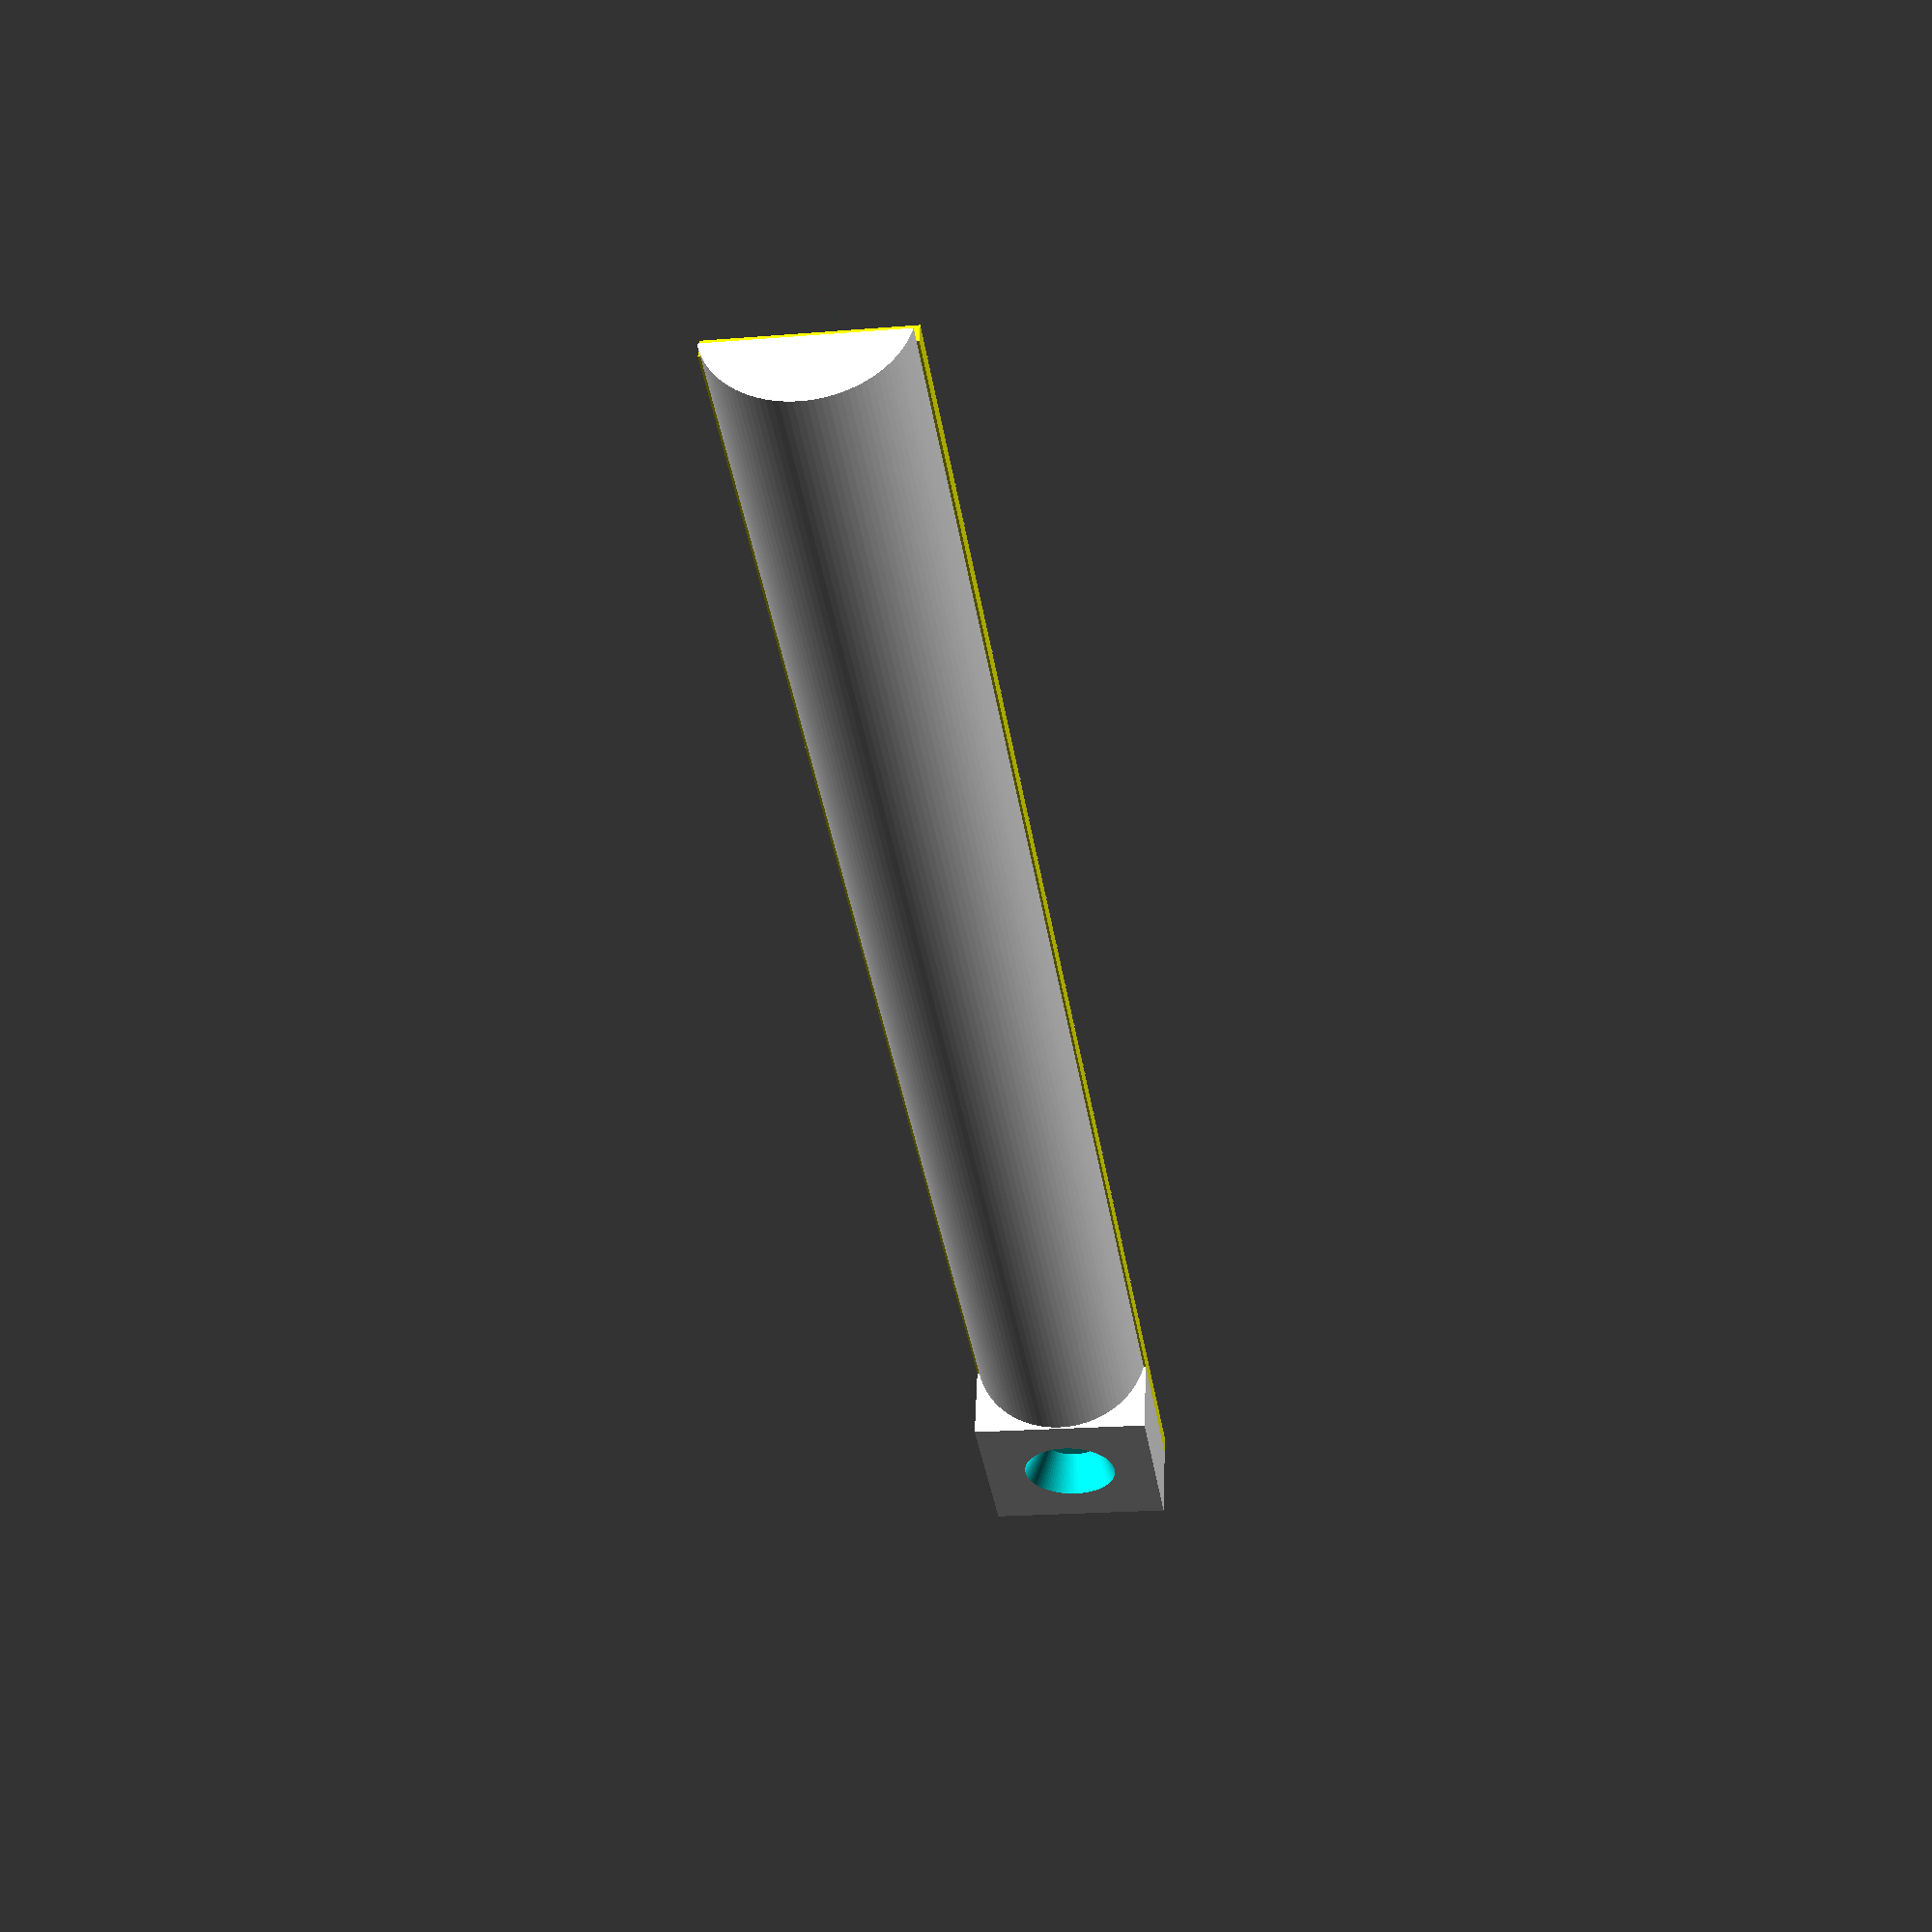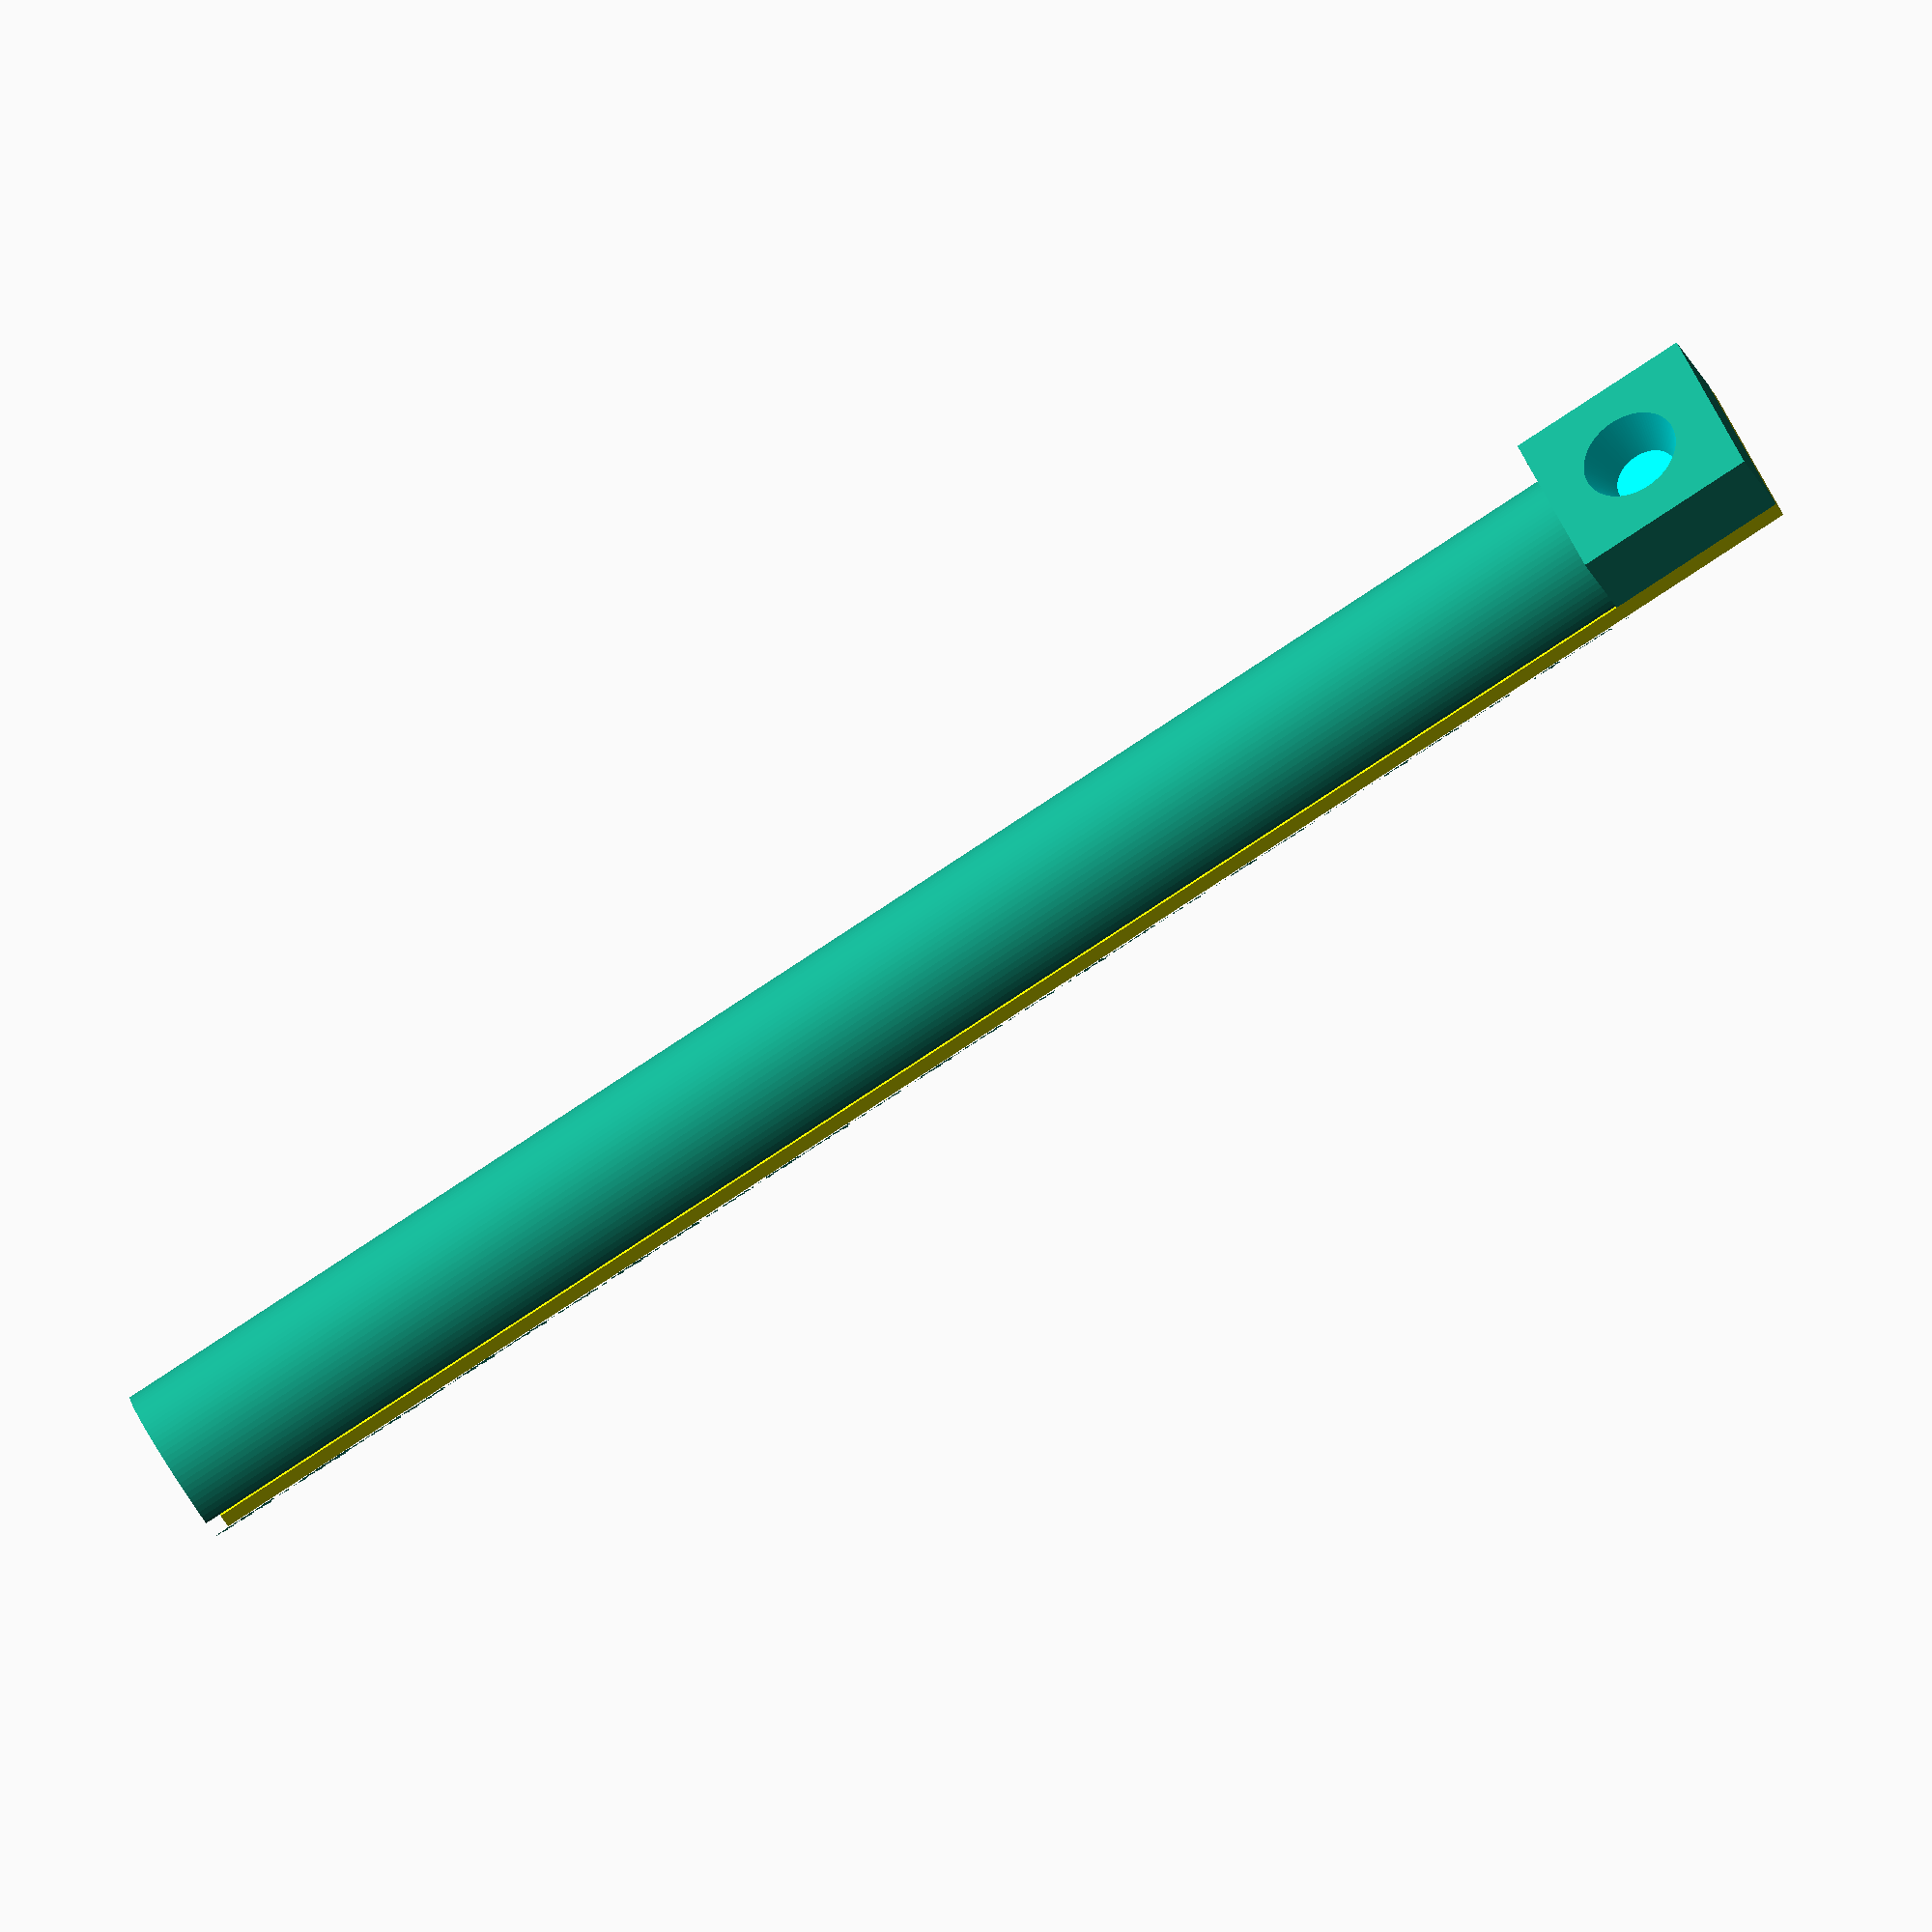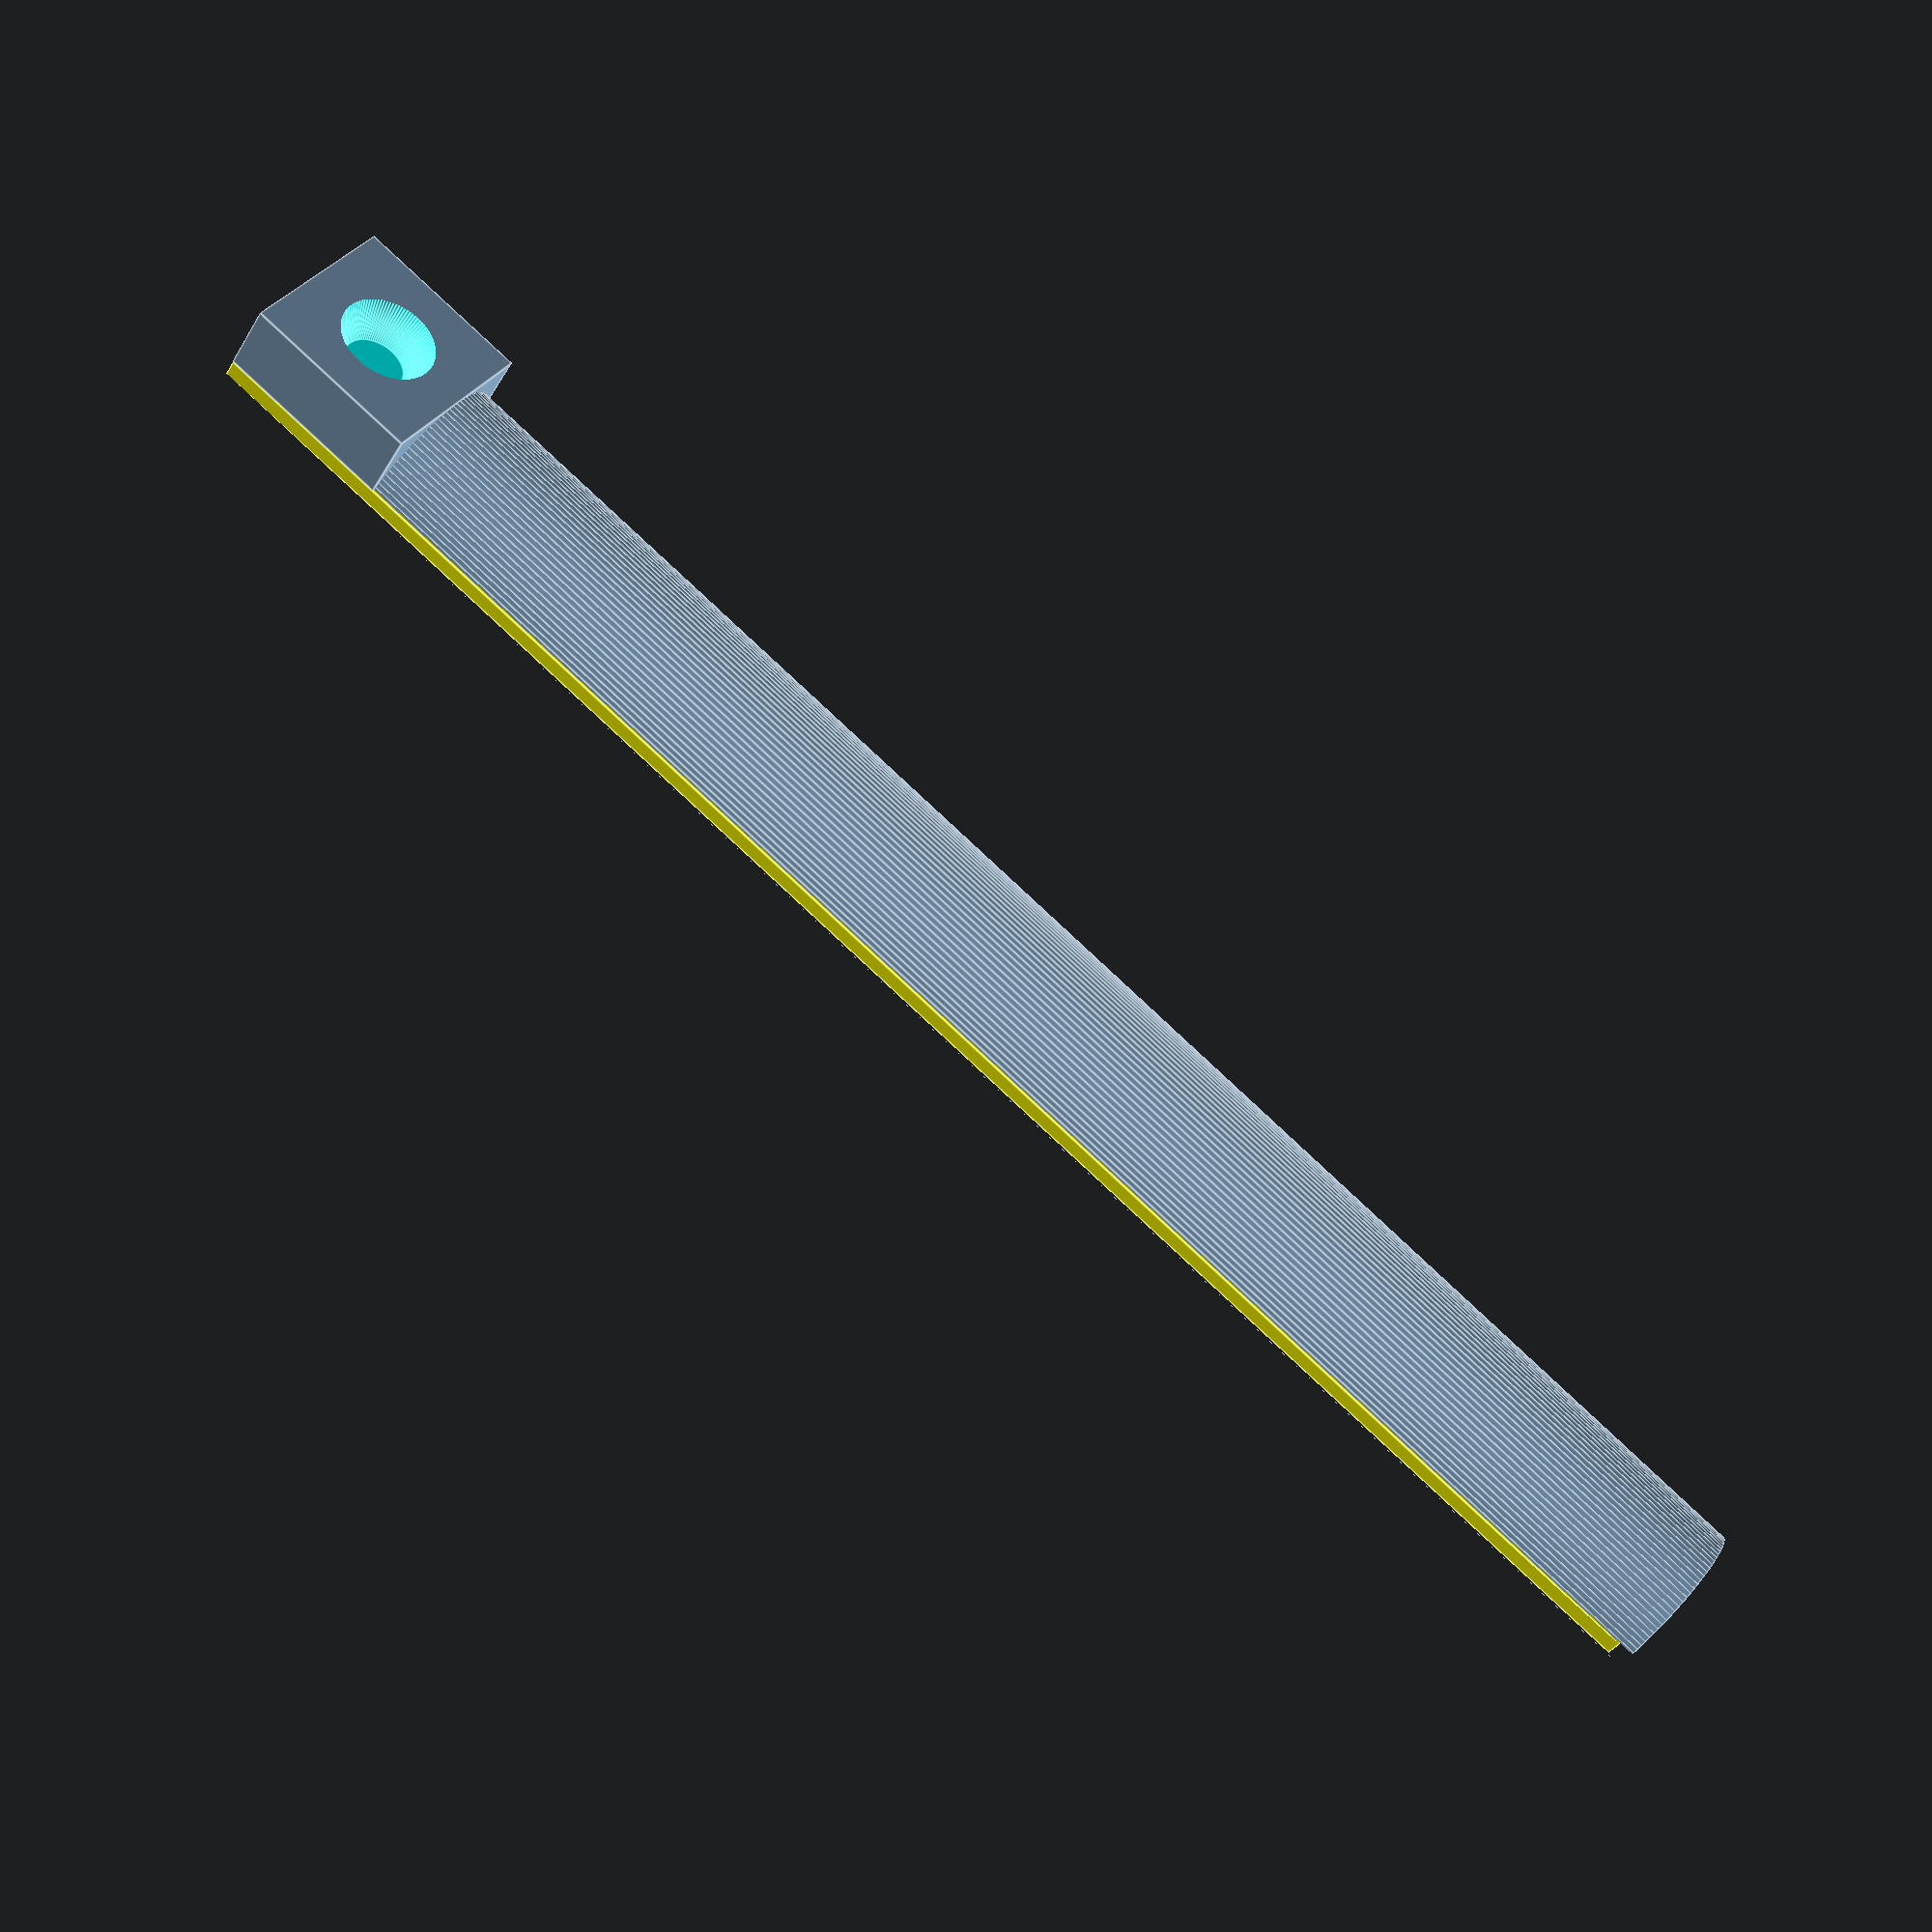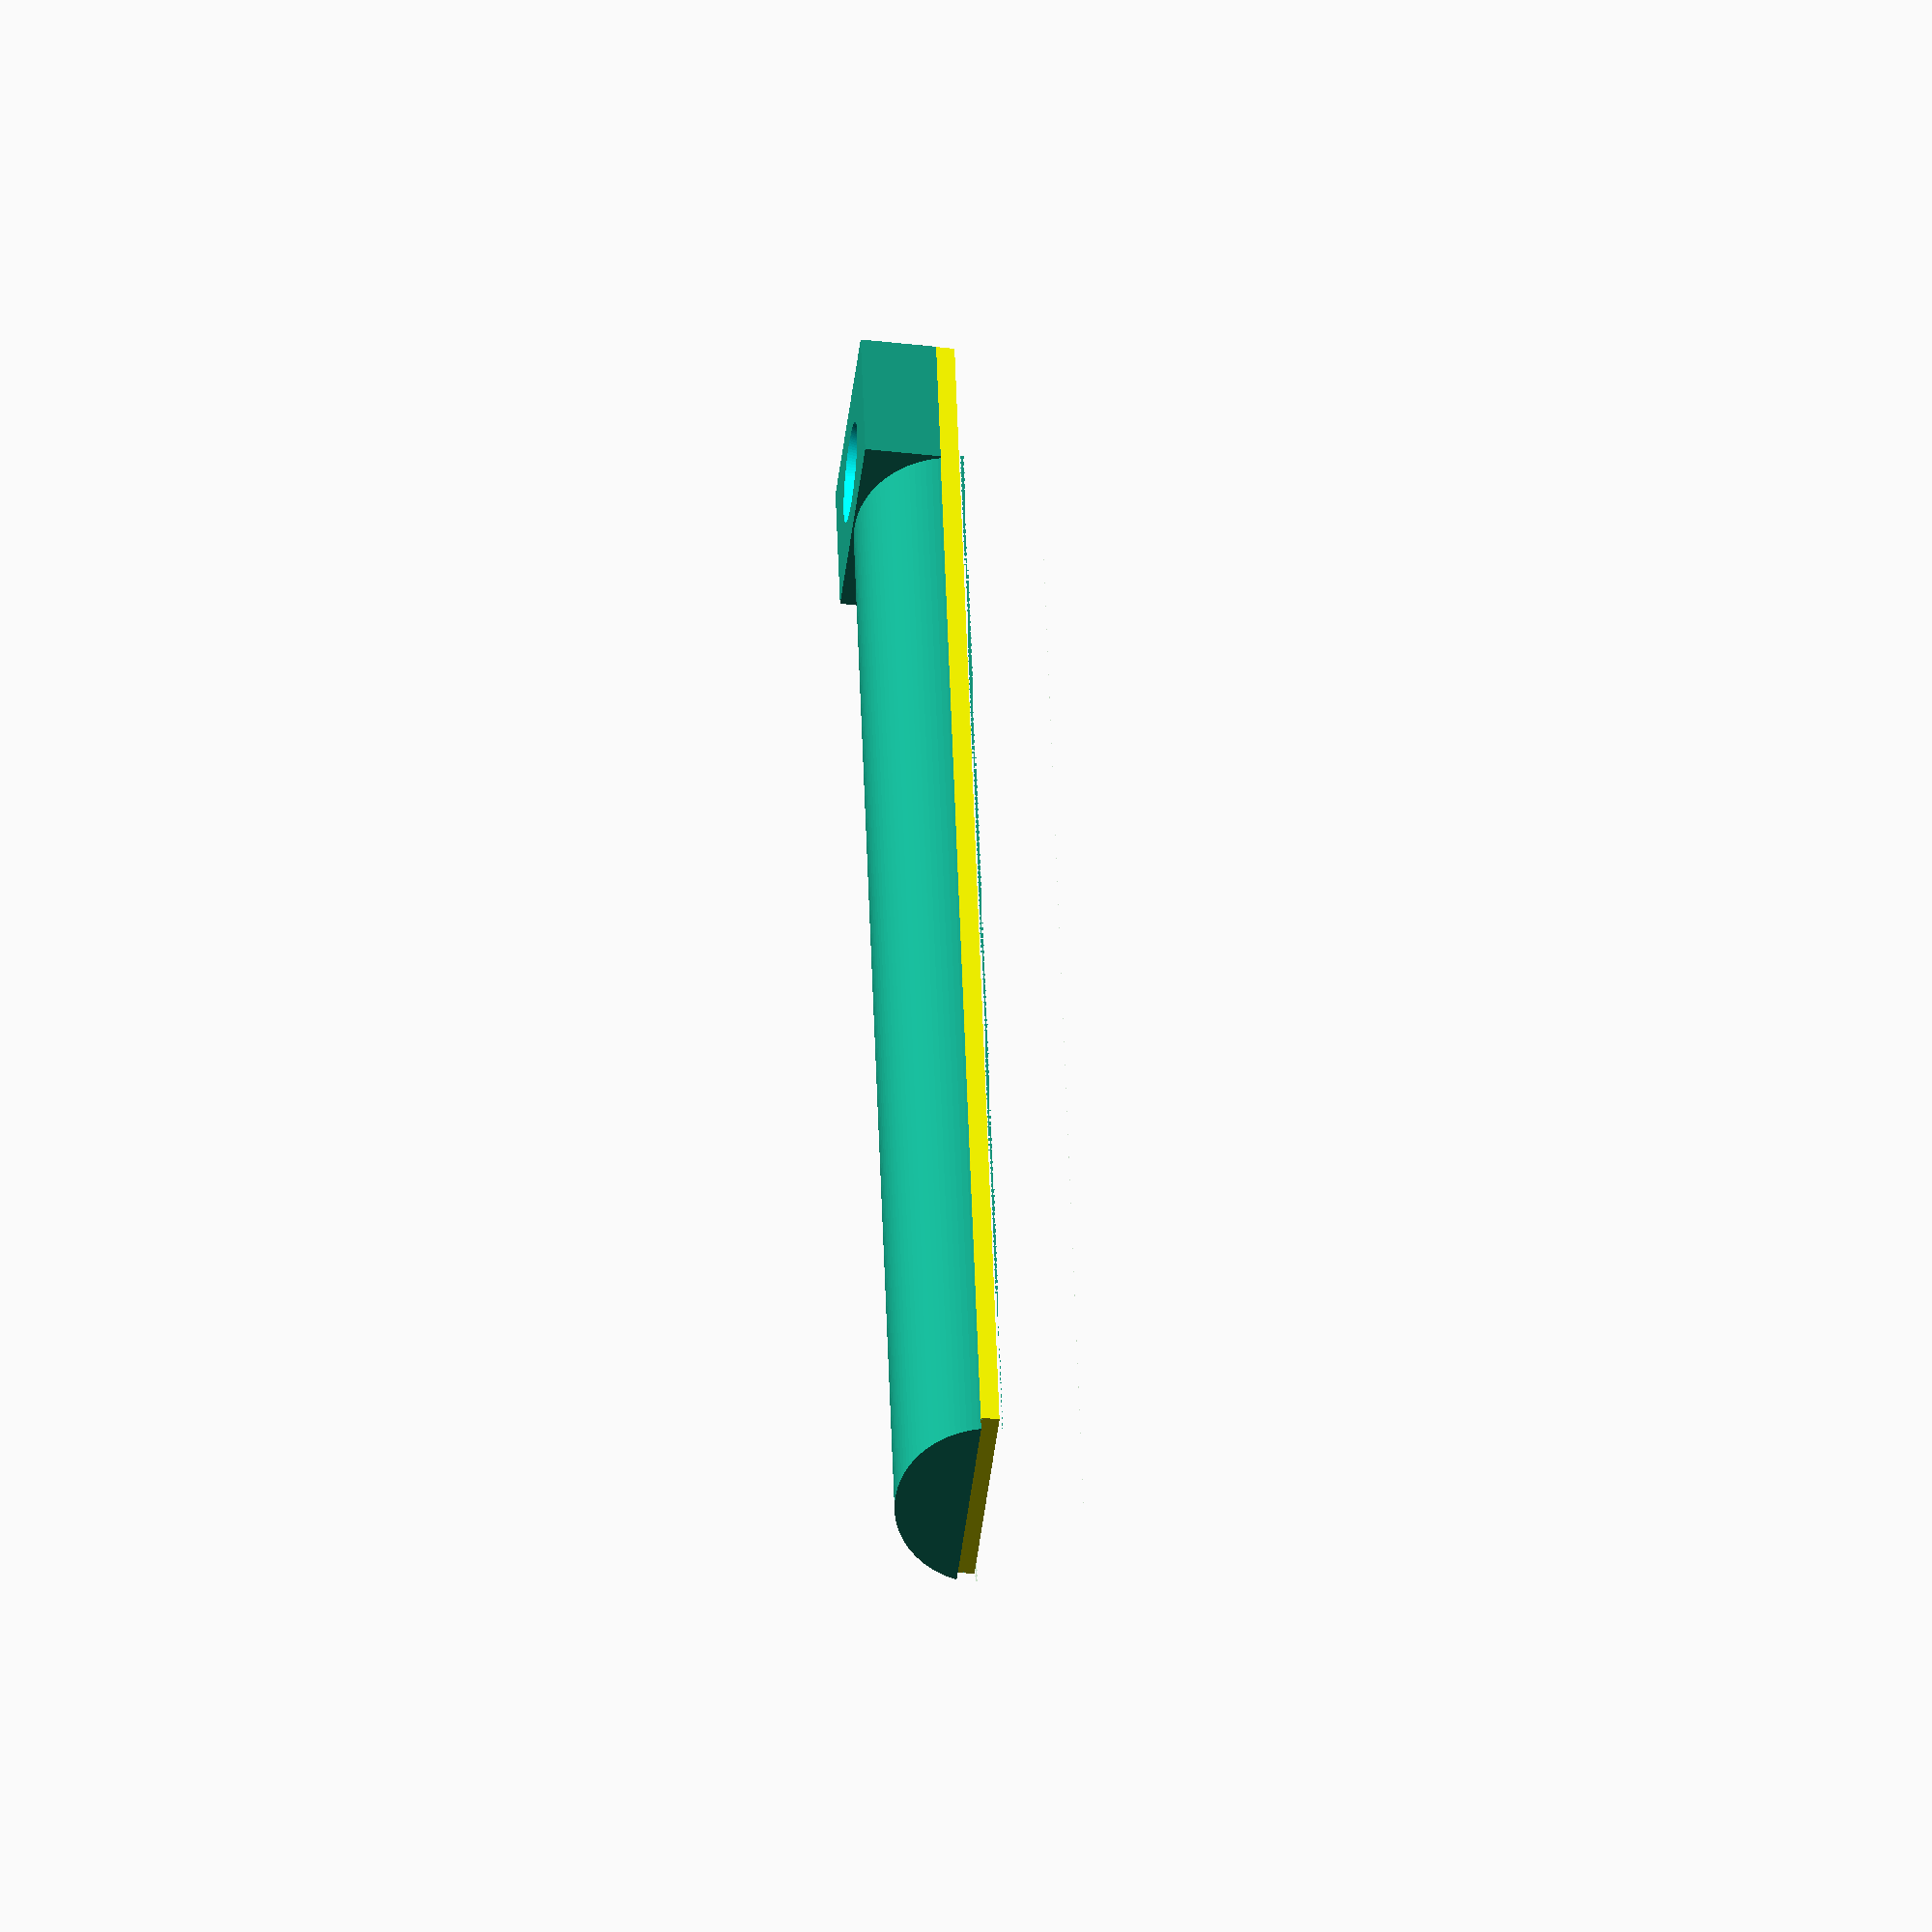
<openscad>
epaisseur_crochet = 2;
largeur_crochet = 20;
base_basse = 25;
base_haute = 14;
hauteur_crochet = 10.5;
longueur_crochet = 200;
petite_longueur_crochet = 35;
manifold = 0.2;

module crochet(marge){
	union(){
		color("red") cube([epaisseur_crochet,base_basse+manifold,largeur_crochet+marge]);

		translate ([epaisseur_crochet-manifold,epaisseur_crochet,0]) 
			rotate ([0,0,-90]) color("blue") 
				cube([epaisseur_crochet,petite_longueur_crochet+manifold,largeur_crochet+marge]);

		translate ([epaisseur_crochet,base_basse,0]) 
			rotate ([0,0,90]) color("green") 
				cube([epaisseur_crochet,hauteur_crochet+manifold,largeur_crochet+marge]);

		translate ([-hauteur_crochet,base_basse,0]) 
			color("purple") 
				cube([epaisseur_crochet,(base_haute+2*epaisseur_crochet),largeur_crochet+marge]);

		translate ([-(hauteur_crochet-epaisseur_crochet+manifold),(base_basse+base_haute+2*epaisseur_crochet),0]) 
			tige_principale(marge);
	}
}


module crochet_plat(marge){
	union(){
		translate ([epaisseur_crochet-manifold,epaisseur_crochet,0]) 
			rotate ([0,0,-90]) color("blue") 
				cube([epaisseur_crochet,petite_longueur_crochet+manifold,largeur_crochet+marge]);

		translate ([0,manifold,0]) 
			color("purple") 
				cube([epaisseur_crochet,(base_haute+base_basse+epaisseur_crochet),largeur_crochet+marge]);

		translate ([epaisseur_crochet,(base_basse+base_haute+epaisseur_crochet),0]) 
			tige_principale(marge);
	}
}

module crochet_meuble(marge){
	union(){
		translate ([0,base_haute+manifold,0]) 
			color("purple") 
				cube([epaisseur_crochet,(base_basse+epaisseur_crochet),largeur_crochet+marge]);

		translate ([epaisseur_crochet,(base_basse+base_haute+epaisseur_crochet),0]) 
			tige_principale(marge);
	}
}

module tige_principale(marge){
	hauteur_cube = 8;
	a = ((largeur_crochet*largeur_crochet)/(8*hauteur_cube))-(hauteur_cube/2);
echo(a);
	rayon_cylindre = a+hauteur_cube;
	difference(){
		union(){
			rotate ([0,0,-90]) color("yellow") 
				cube([epaisseur_crochet,longueur_crochet+manifold,largeur_crochet+marge]);
			translate([(longueur_crochet+marge-largeur_crochet-epaisseur_crochet)/2,-a,rayon_cylindre])
				difference(){
					rotate ([0,90,0])
						cylinder (r=rayon_cylindre, h=longueur_crochet-largeur_crochet+epaisseur_crochet, $fn=100, center=true);
					translate([0,a-(rayon_cylindre+a)/2,0])
						cube([longueur_crochet,rayon_cylindre+a,2*rayon_cylindre], center=true);
				}
			translate ([longueur_crochet-(largeur_crochet+marge/2),0,0]) 
				cube([largeur_crochet+marge,hauteur_cube+manifold,largeur_crochet+marge]);
		}
		translate ([longueur_crochet-((largeur_crochet+marge/2)/2),7.8+marge,(largeur_crochet+marge)/2]) 
			rotate ([90,0,0]) color("cyan") 
				cylinder (r1=marge+5, r2=marge+3, h=marge+4, $fn=100);
	}
}

tige_principale(0.5);

</openscad>
<views>
elev=200.4 azim=344.4 roll=81.4 proj=p view=solid
elev=138.0 azim=153.5 roll=200.8 proj=o view=solid
elev=144.5 azim=148.0 roll=329.9 proj=p view=edges
elev=55.0 azim=268.6 roll=352.4 proj=o view=wireframe
</views>
